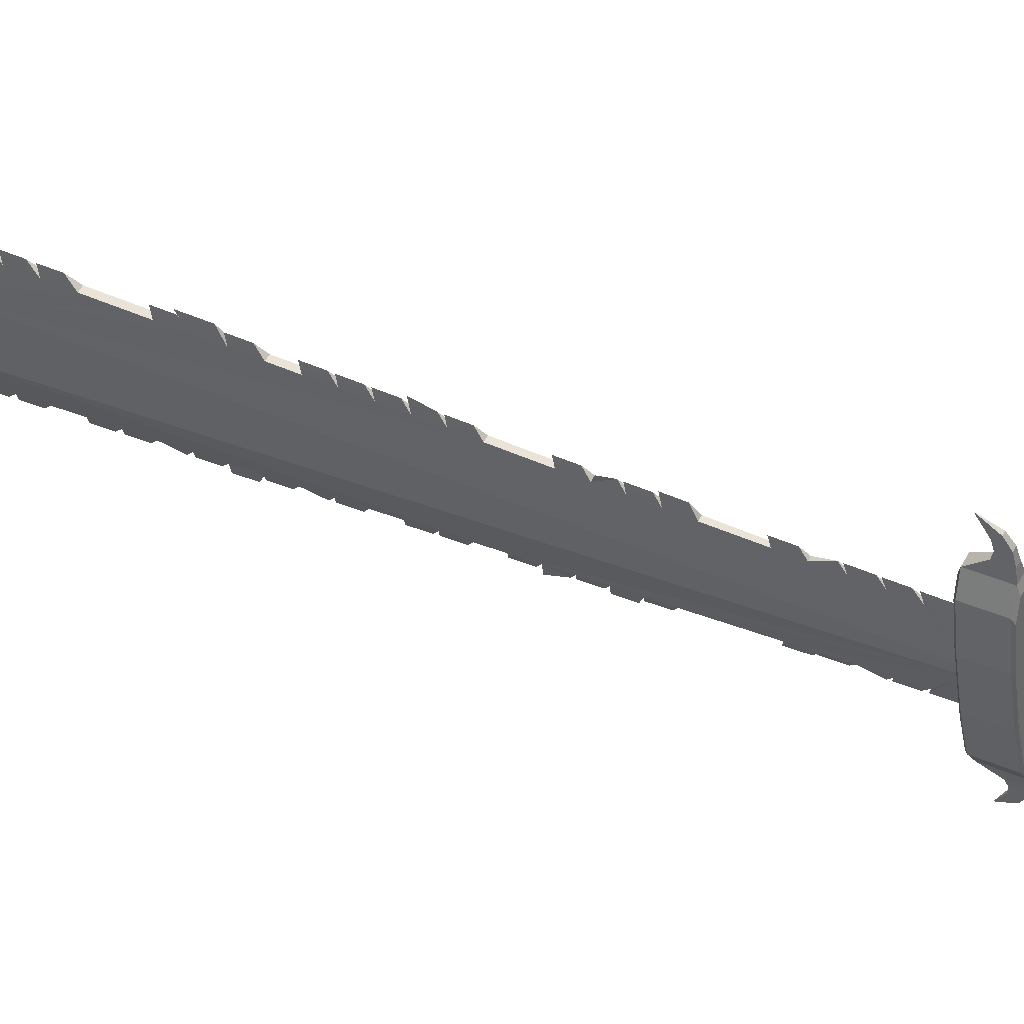
<metadata>
{"format":"obj","ext":"obj","renderer":"f3d","projection":"perspective","resolution":1024,"background":"white","views":[{"elev":78.4,"azim":111.6,"up":"+Y"}]}
</metadata>
<code>
o sword
v 0.9886 2.103 0.291
v 1.045 2.05 0.2522
v 1.018 2.114 0.2956
v 0.5105 2.997 0.7702
v 0.4341 2.963 0.7769
v 0.5286 2.954 0.7562
v 0.8655 2.986 0.3857
v 0.6621 3.169 0.4415
v 0.7715 3.209 0.4586
v 0.9853 2.393 0.1879
v 0.9346 2.374 0.18
v 0.9985 2.577 0.2505
v 0.9963 2.232 0.5454
v 1.009 2.403 0.604
v 0.9162 2.45 0.6171
v 0.6844 3.062 0.7973
v 0.7025 3.019 0.7833
v 0.7597 3.084 0.8276
v 0.7783 3.096 0.8119
v 0.8971 2.951 0.3953
v 0.7882 3.209 0.4797
v 1.051 2.177 0.1465
v 1.068 2.058 0.2558
v 1.09 2.053 0.128
v 0.8872 2.838 0.7276
v 0.7016 -0.09795 7.568
v 0.4764 0.04156 8.439
v 0.4373 0.1366 8.145
v 0.6582 0.4026 7.736
v 0.519 -0.05606 8.723
v 0.5268 -0.05795 8.674
v 0.2434 0.5898 7.788
v 0.7308 1.129 4.669
v 0.7334 1.224 4.422
v 0.6774 1.203 4.413
v 0.6741 1.108 4.66
v 0.3679 0.2949 7.691
v 0.5337 0.6976 7.833
v 0.3516 -0.01291 9.771
v 0.3654 0.2467 8.011
v 0.5254 2.704 0.6712
v 0.4264 3.075 0.4234
v 0.5353 2.817 0.339
v 0.8839 2.356 0.1721
v 0.7405 2.481 0.2103
v 0.7422 2.292 0.5378
v 0.7521 2.405 0.2056
v 0.9062 2.149 0.4941
v 0.9161 2.262 0.1619
v 1.025 2.302 0.1788
v 1.03 2.399 0.5826
v 1.015 2.189 0.511
v 0.624 2.992 0.3805
v 0.5383 2.865 0.3348
v 0.5536 3.128 0.4246
v 0.8695 2.529 0.2304
v 0.7102 3.024 0.3939
v 1.04 2.512 0.2504
v 0.5718 2.644 0.6727
v 0.7491 2.307 0.5635
v 0.7824 2.4 0.5963
v 0.7371 3.465 -0.8291
v 0.6987 3.586 -0.789
v 0.4443 3.088 0.4076
v 0.9398 2.211 0.5366
v 0.7849 2.585 0.6385
v 0.8921 2.763 0.7226
v 0.5902 3.546 -0.8059
v 0.6612 3.4 -0.9908
v 0.6508 3.433 -0.8425
v 0.8832 2.19 0.5278
v 0.574 3.661 -1.179
v 0.5667 3.578 -0.9331
v 0.6896 4.082 -2.317
v 0.6685 3.483 -1.237
v 0.7356 3.401 -0.9883
v 0.7906 3.448 -0.9707
v 0.7368 3.722 -1.154
v 0.7295 3.638 -0.9078
v 0.798 3.531 -1.217
v 0.7429 3.484 -1.234
v 0.9703 2.282 0.1703
v 0.4165 2.962 0.7556
v 0.9605 2.169 0.5025
v 0.9932 2.155 0.1375
v 1.022 2.166 0.142
v 1.046 2.124 0.3001
v 1.022 2.041 0.2486
v 1.073 1.969 0.2433
v 1.121 1.935 0.1555
v 1.067 2.044 0.1244
v 1.043 2.036 0.1208
v 1.092 1.976 0.2461
v 1.139 1.772 0.2947
v 1.055 1.962 0.2404
v 1.084 1.921 0.1497
v 1.103 1.928 0.1526
v 0.7277 2.559 0.9255
v 0.7659 2.573 0.9314
v 0.7795 2.457 0.9783
v 0.7795 2.477 0.9305
v 0.7249 2.374 1.389
v 0.762 2.388 1.395
v 0.7652 2.303 1.437
v 0.3363 2.558 3.782
v 0.2949 2.608 3.536
v 0.2833 2.538 3.774
v 0.7299 2.462 1.154
v 0.7648 2.475 1.16
v 0.7763 2.374 1.196
v 0.7759 2.389 1.164
v 0.75 1.862 2.777
v 0.6992 1.843 2.769
v 0.7566 1.767 2.772
v 0.6597 0.7142 5.679
v 0.7193 0.7364 5.688
v 0.7273 0.6003 5.739
v 0.7576 2.21 1.867
v 0.7151 2.194 1.86
v 0.7666 2.12 1.865
v 0.7023 1.931 2.541
v 0.7525 1.949 2.549
v 0.7593 1.839 2.581
v 0.4168 3.109 1.903
v 0.3742 3.229 1.74
v 0.3768 3.094 1.897
v 0.7281 1.032 4.919
v 0.6707 1.011 4.91
v 0.7357 0.926 4.909
v 0.7596 2.297 1.637
v 0.7197 2.282 1.631
v 0.7617 2.226 1.643
v 0.736 0.9043 4.959
v 0.6635 0.8141 5.419
v 0.7224 0.836 5.428
v 0.747 0.6651 5.458
v 0.7407 1.12 4.414
v 0.7301 0.727 5.419
v 0.6474 0.4099 6.476
v 0.7091 0.4329 6.485
v 0.717 0.2906 6.543
v 0.6557 0.6134 5.942
v 0.7161 0.636 5.951
v 0.7241 0.4977 6.004
v 0.7406 1.503 3.702
v 0.6869 1.483 3.693
v 0.7476 1.403 3.695
v 0.771 1.717 2.798
v 0.7171 0.3194 6.474
v 0.697 0.1256 7.302
v 0.6336 0.1019 7.292
v 0.7052 0.009389 7.289
v 0.7358 1.318 4.179
v 0.6807 1.298 4.17
v 0.7431 1.216 4.171
v 0.7698 2.193 1.67
v 0.6838 1.391 3.93
v 0.7382 1.411 3.939
v 0.7458 1.291 3.974
v 0.69 1.574 3.459
v 0.7429 1.594 3.467
v 0.7503 1.477 3.501
v 0.7386 1.003 4.708
v 0.724 0.5246 5.941
v 0.6671 0.913 5.163
v 0.7253 0.9347 5.172
v 0.7333 0.8048 5.213
v 0.7052 0.3306 6.756
v 0.643 0.3074 6.746
v 0.7134 0.2161 6.744
v 0.7107 2.106 2.088
v 0.7541 2.036 2.322
v 0.7064 2.019 2.315
v 0.7435 1.196 4.216
v 0.7453 1.684 3.235
v 0.6931 1.665 3.227
v 0.752 1.587 3.229
v 0.7476 1.773 3.005
v 0.6961 1.754 2.997
v 0.7684 1.644 2.989
v 0.6384 0.2047 7.018
v 0.7012 0.2281 7.028
v 0.7092 0.08211 7.09
v 0.7735 1.44 3.442
v 0.6516 0.512 6.207
v 0.7127 0.5347 6.217
v 0.7207 0.3944 6.272
v 0.7438 0.5868 5.665
v 0.7525 1.569 3.268
v 0.7049 -0.02208 7.366
v 0.7547 1.66 3.038
v 0.3888 2.902 2.605
v 0.3531 2.954 2.365
v 0.3411 2.884 2.598
v 0.7558 2.123 2.095
v 0.3252 2.487 4.024
v 0.365 3.024 2.132
v 0.3982 2.97 2.372
v 0.4075 3.039 2.138
v 0.8294 3.292 -1.099
v 0.7984 3.28 -1.104
v 0.8755 3.09 -1.146
v 0.5055 3.768 -0.8702
v 0.5606 3.815 -0.8527
v 0.4771 3.881 -0.8602
v 0.8264 3.418 -1.227
v 0.5679 3.899 -1.099
v 0.5129 3.852 -1.116
v 0.483 3.948 -1.057
v 0.1629 4.139 0.9354
v 0.1657 4.052 0.9285
v 0.1947 4.063 0.933
v 0.4924 3.04 0.7843
v 0.6774 3.432 0.5314
v 0.3318 3.941 0.6941
v 0.4753 3.816 0.6558
v 0.2811 3.922 0.6862
v 0.3106 3.856 1.077
v 0.4114 3.646 1.008
v 0.4447 3.739 1.041
v 0.6663 3.104 0.8113
v 0.6793 3.467 0.5641
v 0.2282 4.126 0.7839
v 0.1861 4.147 0.939
v 0.2236 4.074 0.9375
v 0.6694 3.355 0.8963
v 0.622 3.402 0.9318
v 0.119 0.8848 7.884
v 0.2249 0.6259 8.99
v 0.2168 0.6668 8.94
v 0.07553 1.385 8.053
v 0.3306 0.9241 8.233
v 0.403 0.8838 8.129
v 0.4092 0.9925 7.929
v 0.2913 2.271 4.765
v 0.2798 2.197 5.018
v 0.2353 2.251 4.756
v 0.223 2.176 5.009
v 0.4672 0.8109 7.954
v 0.3076 3.22 0.84
v 0.3175 3.333 0.5077
v 0.2305 3.904 0.6783
v 0.2172 3.72 0.6156
v 0.165 3.66 0.9849
v 0.1749 3.773 0.6527
v 0.1801 3.869 1.057
v 0.19 3.982 0.7243
v 0.4526 3.766 1.03
v 0.2985 4.022 0.7412
v 0.2887 3.91 1.073
v 0.3502 3.31 0.4804
v 0.5055 3.273 0.4722
v 0.5918 3.305 0.4857
v 0.3463 3.768 0.6357
v 0.4625 3.879 0.6975
v 0.3017 3.284 0.8819
v 0.2776 3.596 0.9873
v 0.1851 3.643 1
v 0.638 3.7 -0.7523
v 0.254 3.835 1.068
v 0.1974 3.814 1.059
v 0.5517 3.668 -0.7658
v 0.635 3.816 -0.8501
v 0.6423 3.9 -1.096
v 0.2443 4.002 0.7328
v 0.4099 3.474 0.929
v 0.1703 4.105 0.7749
v 0.1992 4.115 0.7794
v 0.2344 3.889 1.065
v 0.1288 4.207 0.9749
v 0.1397 4.13 0.9317
v 0.122 4.302 0.9295
v 0.1709 4.23 0.8398
v 0.1246 4.213 0.8326
v 0.1473 4.214 0.9778
v 0.05723 4.334 1.132
v 0.1102 4.2 0.9721
v 0.08497 4.288 0.9237
v 0.1478 4.221 0.8362
v 0.1035 4.295 0.9266
v 0.4132 3.304 1.169
v 0.3949 3.368 1.276
v 0.4513 3.319 1.175
v 0.3979 3.381 1.226
v 0.389 3.17 1.649
v 0.4261 3.183 1.655
v 0.3766 3.238 1.704
v 0.4003 3.243 1.41
v 0.3851 3.301 1.499
v 0.4352 3.256 1.415
v 0.3874 3.31 1.465
v 0.3687 2.765 3.072
v 0.3099 2.825 3.118
v 0.3178 2.746 3.064
v 0.173 1.867 6.056
v 0.1599 1.944 6.178
v 0.2328 1.889 6.065
v 0.3545 3.096 2.184
v 0.3291 2.815 2.83
v 0.3185 2.883 2.922
v 0.3793 2.834 2.838
v 0.2681 2.122 5.275
v 0.2017 2.191 5.323
v 0.2106 2.101 5.266
v 0.1479 1.705 6.598
v 0.1971 1.646 6.882
v 0.209 1.728 6.607
v 0.1856 1.946 5.789
v 0.1536 2.071 5.918
v 0.2446 1.968 5.799
v 0.2265 2.338 4.812
v 0.2715 2.468 4.015
v 0.26 2.541 4.114
v 0.1735 1.478 7.437
v 0.101 1.554 7.487
v 0.1106 1.455 7.427
v 0.1765 2.039 5.848
v 0.2141 2.265 5.066
v 0.3173 2.981 2.698
v 0.1354 1.623 6.872
v 0.1217 1.701 7.004
v 0.314 2.416 4.268
v 0.251 2.481 4.314
v 0.2595 2.396 4.259
v 0.3086 2.922 2.894
v 0.3071 2.816 3.157
v 0.2233 2.326 4.861
v 0.1619 1.393 7.716
v 0.08873 1.47 7.766
v 0.09837 1.37 7.706
v 0.3027 2.344 4.514
v 0.2197 2.456 4.576
v 0.2475 2.324 4.506
v 0.363 3.157 1.985
v 0.1229 1.539 7.149
v 0.1091 1.618 7.284
v 0.1853 1.563 7.159
v 0.2479 2.47 4.36
v 0.2109 2.253 5.116
v 0.2209 1.809 6.335
v 0.1511 1.882 6.384
v 0.1604 1.787 6.325
v 0.1981 2.024 5.526
v 0.1857 2.102 5.637
v 0.2564 2.046 5.535
v 0.1134 1.638 7.209
v 0.2357 2.399 4.609
v 0.3472 2.627 3.544
v 0.2867 2.689 3.59
v 0.09668 1.533 7.565
v 0.1414 1.981 6.211
v 0.08438 1.448 7.847
v 0.3065 2.677 3.299
v 0.2956 2.748 3.393
v 0.358 2.696 3.307
v 0.4642 0.05467 8.451
v 0.5126 -0.03856 8.655
v 0.4014 0.1415 8.392
v 0.4262 0.1377 8.392
v 0.489 0.0509 8.45
v 0.4178 0.1247 8.371
v 0.4403 0.156 8.168
v 0.4154 0.1598 8.168
v 0.2595 0.6578 8.932
v 0.2568 0.6806 8.822
v 0.2345 0.6506 8.808
v 0.2852 0.6484 8.809
v 0.2517 0.7933 8.525
v 0.3026 0.7911 8.526
v 0.3085 0.8865 8.232
v 0.3593 0.8844 8.232
v 0.2722 0.8243 8.541
v 0.3511 0.869 8.16
v 0.402 0.8669 8.161
v 0.7746 3.399 -1.235
v 0.7883 3.263 -1.232
v 0.7228 3.38 -1.243
v 0.5289 3.9 -0.8522
v 0.5807 3.92 -0.8441
v 0.717 3.313 -1.046
v 0.5348 3.967 -1.049
v 0.5865 3.986 -1.041
v 0.5184 4.073 -0.9646
v 0.7687 3.332 -1.038
v 0.8205 3.351 -1.03
v 0.7673 3.268 -1.109
v 0.8505 3.286 -1.222
v 0.4873 4.062 -0.9695
v 0.4237 4.16 -0.796
v 0.4708 3.971 -0.8789
v 0.4563 4.05 -0.9743
v 0.5329 3.994 -0.8693
v 0.8194 3.275 -1.227
v 0.5019 3.982 -0.8741
v 0.51 2.991 0.7887
v 0.6838 3.055 0.8158
v 0.3902 0.2429 8.011
v 0.4163 0.813 7.954
f 1 2 3
f 4 5 6
f 7 8 9
f 10 11 12
f 13 14 15
f 16 17 18
f 19 20 21
f 22 23 24
f 18 25 19
f 26 27 28
f 29 30 31
f 6 32 4
f 29 33 34
f 35 36 37
f 29 38 39
f 17 38 29
f 32 40 39
f 41 42 43
f 44 45 11
f 46 43 47
f 48 47 49
f 50 51 52
f 53 54 55
f 56 57 12
f 58 25 51
f 59 60 61
f 8 62 63
f 54 64 55
f 12 11 56
f 61 65 66
f 7 57 8
f 14 67 15
f 68 69 70
f 60 71 61
f 72 69 73
f 53 62 57
f 74 75 72
f 62 76 77
f 77 78 79
f 63 77 79
f 80 81 74
f 81 75 74
f 78 80 74
f 76 62 70
f 70 69 76
f 55 70 53
f 45 49 47
f 45 43 54
f 12 50 10
f 12 20 58
f 54 42 64
f 44 82 49
f 10 82 11
f 21 7 9
f 41 5 83
f 5 59 6
f 18 17 67
f 46 59 41
f 48 60 46
f 52 14 13
f 51 67 14
f 6 61 66
f 65 48 84
f 65 52 13
f 17 15 67
f 65 15 66
f 85 82 86
f 22 82 50
f 1 84 48
f 87 84 3
f 87 50 52
f 1 49 85
f 88 89 2
f 23 90 24
f 85 91 92
f 85 88 1
f 3 23 87
f 86 24 91
f 93 89 94
f 95 96 94
f 91 96 92
f 88 96 95
f 2 93 23
f 91 90 97
f 97 90 94
f 90 93 94
f 89 95 94
f 96 97 94
f 98 99 100
f 99 98 101
f 102 103 104
f 105 106 107
f 108 109 110
f 109 108 111
f 112 113 114
f 115 116 117
f 118 119 120
f 121 122 123
f 124 125 126
f 127 128 129
f 130 131 132
f 128 127 133
f 134 135 136
f 34 35 137
f 135 134 138
f 139 140 141
f 142 143 144
f 145 146 147
f 113 112 148
f 140 139 149
f 150 151 152
f 153 154 155
f 131 130 156
f 157 158 159
f 160 161 162
f 36 33 163
f 143 142 164
f 165 166 167
f 168 169 170
f 171 172 173
f 154 153 174
f 175 176 177
f 178 179 180
f 181 182 183
f 161 160 184
f 185 186 187
f 116 115 188
f 176 175 189
f 151 150 190
f 179 178 191
f 6 66 101
f 98 100 108
f 100 111 108
f 6 101 98
f 190 26 37
f 183 152 151
f 151 190 37
f 37 6 146
f 6 98 108
f 108 110 102
f 192 193 194
f 102 104 131
f 104 132 131
f 6 108 102
f 183 151 181
f 151 37 181
f 6 102 131
f 131 156 119
f 156 120 119
f 6 131 119
f 181 37 169
f 141 170 169
f 6 119 171
f 6 171 173
f 139 141 169
f 6 173 121
f 121 123 113
f 123 114 113
f 113 148 179
f 148 180 179
f 6 121 113
f 139 169 37
f 187 149 139
f 119 195 171
f 185 187 139
f 6 113 179
f 179 191 176
f 191 177 176
f 176 189 160
f 189 184 160
f 6 179 176
f 185 139 37
f 142 144 185
f 117 164 142
f 136 188 115
f 115 117 142
f 142 185 37
f 6 176 160
f 160 162 146
f 162 147 146
f 6 160 146
f 115 142 37
f 134 136 115
f 167 138 134
f 103 102 110
f 165 167 134
f 134 115 37
f 157 159 154
f 159 155 154
f 154 174 35
f 174 137 35
f 37 146 157
f 165 134 37
f 128 133 165
f 163 129 128
f 36 163 128
f 128 165 37
f 37 157 154
f 36 128 37
f 37 154 35
f 101 66 17
f 29 26 190
f 150 152 183
f 29 190 150
f 99 101 17
f 111 100 109
f 100 99 109
f 107 196 105
f 110 109 103
f 99 17 109
f 17 29 145
f 109 17 103
f 29 150 182
f 150 183 182
f 103 17 130
f 132 104 130
f 104 103 130
f 120 156 118
f 156 130 118
f 130 17 118
f 29 182 168
f 168 170 141
f 118 17 195
f 195 17 172
f 168 141 140
f 172 17 122
f 114 123 112
f 123 122 112
f 122 17 112
f 29 168 140
f 140 149 187
f 173 122 121
f 140 187 186
f 112 17 178
f 180 148 178
f 148 112 178
f 177 191 175
f 191 178 175
f 178 17 175
f 29 140 186
f 186 144 143
f 143 164 117
f 116 188 136
f 143 117 116
f 29 186 143
f 175 17 161
f 184 189 161
f 189 175 161
f 147 162 145
f 162 161 145
f 161 17 145
f 29 143 116
f 116 136 135
f 135 138 167
f 197 198 199
f 135 167 166
f 29 116 135
f 155 159 153
f 159 158 153
f 29 135 166
f 166 133 127
f 127 129 163
f 127 163 33
f 29 166 127
f 158 145 29
f 137 174 34
f 174 153 34
f 153 158 29
f 29 127 33
f 34 153 29
f 200 201 202
f 203 204 205
f 77 206 80
f 207 208 209
f 210 211 212
f 4 213 5
f 214 9 8
f 215 216 217
f 218 219 220
f 16 18 221
f 222 19 21
f 223 224 225
f 18 226 227
f 228 229 230
f 231 232 233
f 32 213 4
f 234 235 236
f 237 228 238
f 38 234 239
f 221 38 16
f 39 228 32
f 42 240 241
f 242 217 243
f 241 244 245
f 245 246 247
f 248 249 250
f 251 252 55
f 216 253 254
f 226 255 248
f 256 257 258
f 8 259 253
f 251 55 64
f 216 254 217
f 257 260 261
f 253 214 8
f 220 219 227
f 203 68 262
f 258 257 261
f 203 72 73
f 259 252 253
f 74 72 208
f 259 263 204
f 78 263 79
f 63 263 259
f 264 74 207
f 207 74 208
f 78 74 264
f 204 262 259
f 262 204 203
f 55 262 68
f 243 247 242
f 241 243 251
f 249 216 215
f 216 222 214
f 42 251 64
f 242 265 217
f 265 215 217
f 21 214 222
f 5 240 83
f 5 213 256
f 18 227 221
f 256 244 240
f 258 246 244
f 250 220 248
f 248 227 226
f 257 213 266
f 260 246 261
f 250 260 218
f 221 219 266
f 260 219 218
f 265 267 268
f 223 265 268
f 211 269 212
f 269 225 212
f 225 249 223
f 247 211 267
f 270 271 210
f 272 224 273
f 274 268 267
f 271 267 211
f 224 212 225
f 268 273 223
f 275 276 270
f 277 276 278
f 278 279 274
f 271 278 274
f 275 210 224
f 279 272 273
f 280 276 272
f 272 276 275
f 270 276 277
f 278 276 280
f 281 282 283
f 283 284 281
f 285 125 286
f 286 287 285
f 288 289 290
f 290 291 288
f 292 293 294
f 295 296 297
f 199 298 197
f 299 300 301
f 302 303 304
f 305 306 307
f 308 309 310
f 186 185 144
f 235 311 237
f 312 313 196
f 314 315 316
f 310 317 308
f 236 318 238
f 194 319 192
f 320 321 306
f 322 323 324
f 301 325 299
f 294 326 292
f 237 327 235
f 328 329 330
f 331 332 333
f 126 334 124
f 335 336 337
f 324 338 322
f 238 339 236
f 340 341 342
f 343 344 345
f 337 346 335
f 333 347 331
f 348 349 106
f 35 33 36
f 316 350 314
f 297 351 295
f 330 352 328
f 353 354 355
f 213 284 266
f 281 288 282
f 282 288 291
f 213 281 284
f 352 228 231
f 350 330 329
f 330 228 352
f 228 312 213
f 213 288 281
f 288 285 289
f 289 285 287
f 285 126 125
f 307 342 305
f 213 285 288
f 350 316 330
f 330 316 228
f 336 316 315
f 213 126 285
f 126 197 334
f 334 197 298
f 169 182 181
f 213 197 126
f 336 335 316
f 316 335 228
f 321 335 346
f 213 193 197
f 194 299 319
f 319 299 325
f 213 194 193
f 320 335 321
f 213 299 194
f 299 294 300
f 300 294 293
f 294 353 326
f 166 165 133
f 213 294 299
f 320 228 335
f 213 353 294
f 353 106 354
f 354 106 349
f 213 106 353
f 305 228 320
f 296 342 341
f 309 295 351
f 295 342 296
f 342 228 305
f 213 107 106
f 312 324 313
f 313 324 323
f 213 312 107
f 295 228 342
f 308 295 309
f 344 308 317
f 343 308 344
f 308 228 295
f 324 333 338
f 338 333 332
f 333 237 347
f 347 237 311
f 228 324 312
f 343 228 308
f 339 304 303
f 327 238 318
f 238 304 339
f 304 228 343
f 228 333 324
f 237 238 327
f 238 228 304
f 228 237 333
f 284 221 266
f 234 352 231
f 328 350 329
f 234 328 352
f 283 221 284
f 291 290 282
f 282 290 283
f 287 286 289
f 289 286 290
f 283 290 221
f 221 196 234
f 290 286 221
f 234 314 328
f 328 314 350
f 314 336 315
f 286 124 221
f 304 345 302
f 125 124 286
f 298 199 334
f 334 199 124
f 124 199 221
f 234 337 314
f 314 337 336
f 337 321 346
f 199 198 221
f 198 192 221
f 337 306 321
f 192 301 221
f 325 301 319
f 319 301 192
f 293 292 300
f 300 292 301
f 301 292 221
f 234 306 337
f 292 355 221
f 146 158 157
f 326 355 292
f 349 348 354
f 354 348 355
f 355 348 221
f 234 307 306
f 340 296 341
f 297 309 351
f 340 297 296
f 234 340 307
f 348 105 221
f 105 196 221
f 234 297 340
f 297 310 309
f 310 344 317
f 310 345 344
f 234 310 297
f 323 322 313
f 313 322 196
f 332 331 338
f 338 331 322
f 234 345 310
f 302 339 303
f 236 327 318
f 302 236 339
f 234 302 345
f 322 234 196
f 311 235 347
f 347 235 331
f 236 235 327
f 331 234 322
f 234 236 302
f 235 234 331
f 217 254 243
f 254 252 243
f 53 56 45
f 56 11 45
f 356 357 30
f 31 30 357
f 358 30 39
f 359 356 358
f 27 357 360
f 27 359 361
f 362 358 363
f 361 362 28
f 40 362 363
f 28 362 40
f 40 37 26
f 26 31 27
f 27 361 28
f 28 40 26
f 40 363 358
f 358 356 30
f 39 40 358
f 364 365 230
f 366 229 367
f 367 229 39
f 230 229 364
f 368 367 369
f 370 369 371
f 372 370 232
f 372 366 368
f 373 371 374
f 232 373 233
f 233 373 239
f 239 373 374
f 231 230 372
f 230 365 372
f 233 234 231
f 231 372 232
f 39 374 367
f 374 371 369
f 367 374 369
f 234 233 239
f 239 374 38
f 374 39 38
f 375 376 377
f 206 81 80
f 203 209 208
f 205 204 378
f 264 379 263
f 379 204 263
f 76 69 380
f 377 81 375
f 75 380 69
f 209 381 207
f 81 377 75
f 382 264 207
f 381 383 382
f 380 384 76
f 385 77 76
f 384 200 385
f 377 386 380
f 206 200 387
f 383 388 389
f 378 390 205
f 209 390 391
f 382 392 379
f 376 393 202
f 392 383 389
f 390 394 389
f 391 390 389
f 386 376 202
f 387 200 202
f 228 39 229
f 230 231 228
f 31 26 29
f 29 39 30
f 389 394 392
f 378 392 394
f 378 204 379
f 389 388 391
f 381 391 388
f 207 381 382
f 375 81 206
f 384 386 201
f 202 393 387
f 76 384 385
f 202 201 386
f 375 387 393
f 1 88 2
f 19 25 20
f 22 87 23
f 18 67 25
f 6 37 32
f 17 16 38
f 32 37 40
f 41 83 42
f 46 41 43
f 48 46 47
f 50 58 51
f 53 45 54
f 56 53 57
f 58 20 25
f 8 57 62
f 61 71 65
f 7 12 57
f 68 73 69
f 72 75 69
f 53 70 62
f 77 80 78
f 63 62 77
f 55 68 70
f 45 44 49
f 45 47 43
f 12 58 50
f 12 7 20
f 54 43 42
f 44 11 82
f 10 50 82
f 21 20 7
f 41 59 5
f 46 60 59
f 48 71 60
f 52 51 14
f 51 25 67
f 6 59 61
f 65 71 48
f 65 84 52
f 17 66 15
f 65 13 15
f 85 49 82
f 22 86 82
f 1 3 84
f 87 52 84
f 87 22 50
f 1 48 49
f 88 95 89
f 23 93 90
f 85 86 91
f 85 92 88
f 3 2 23
f 86 22 24
f 91 97 96
f 88 92 96
f 2 89 93
f 91 24 90
f 105 348 106
f 171 195 172
f 192 198 193
f 119 118 195
f 107 312 196
f 173 172 122
f 197 193 198
f 77 385 206
f 210 271 211
f 222 226 19
f 223 273 224
f 18 19 226
f 32 228 213
f 221 234 38
f 42 83 240
f 241 240 244
f 245 244 246
f 248 255 249
f 251 243 252
f 226 222 255
f 8 63 259
f 257 266 260
f 253 216 214
f 203 73 68
f 203 208 72
f 259 262 252
f 78 264 263
f 63 79 263
f 55 252 262
f 243 245 247
f 241 245 243
f 249 255 216
f 216 255 222
f 42 241 251
f 242 247 265
f 265 249 215
f 21 9 214
f 5 256 240
f 256 258 244
f 258 261 246
f 250 218 220
f 248 220 227
f 257 256 213
f 260 269 246
f 250 269 260
f 221 227 219
f 260 266 219
f 265 247 267
f 223 249 265
f 211 246 269
f 269 250 225
f 225 250 249
f 247 246 211
f 270 277 271
f 272 275 224
f 274 279 268
f 271 274 267
f 224 210 212
f 268 279 273
f 278 280 279
f 271 277 278
f 275 270 210
f 279 280 272
f 305 320 306
f 35 34 33
f 307 340 342
f 169 168 182
f 304 343 345
f 146 145 158
f 254 253 252
f 356 360 357
f 359 360 356
f 27 31 357
f 27 360 359
f 362 359 358
f 361 359 362
f 364 366 365
f 366 364 229
f 368 366 367
f 370 368 369
f 372 368 370
f 372 365 366
f 373 370 371
f 232 370 373
f 375 393 376
f 203 205 209
f 264 382 379
f 75 377 380
f 381 388 383
f 384 201 200
f 377 376 386
f 206 385 200
f 378 394 390
f 209 205 390
f 382 383 392
f 378 379 392
f 381 209 391
f 384 380 386
f 375 206 387
l 373 398
l 395 4
l 362 397
l 396 16

</code>
